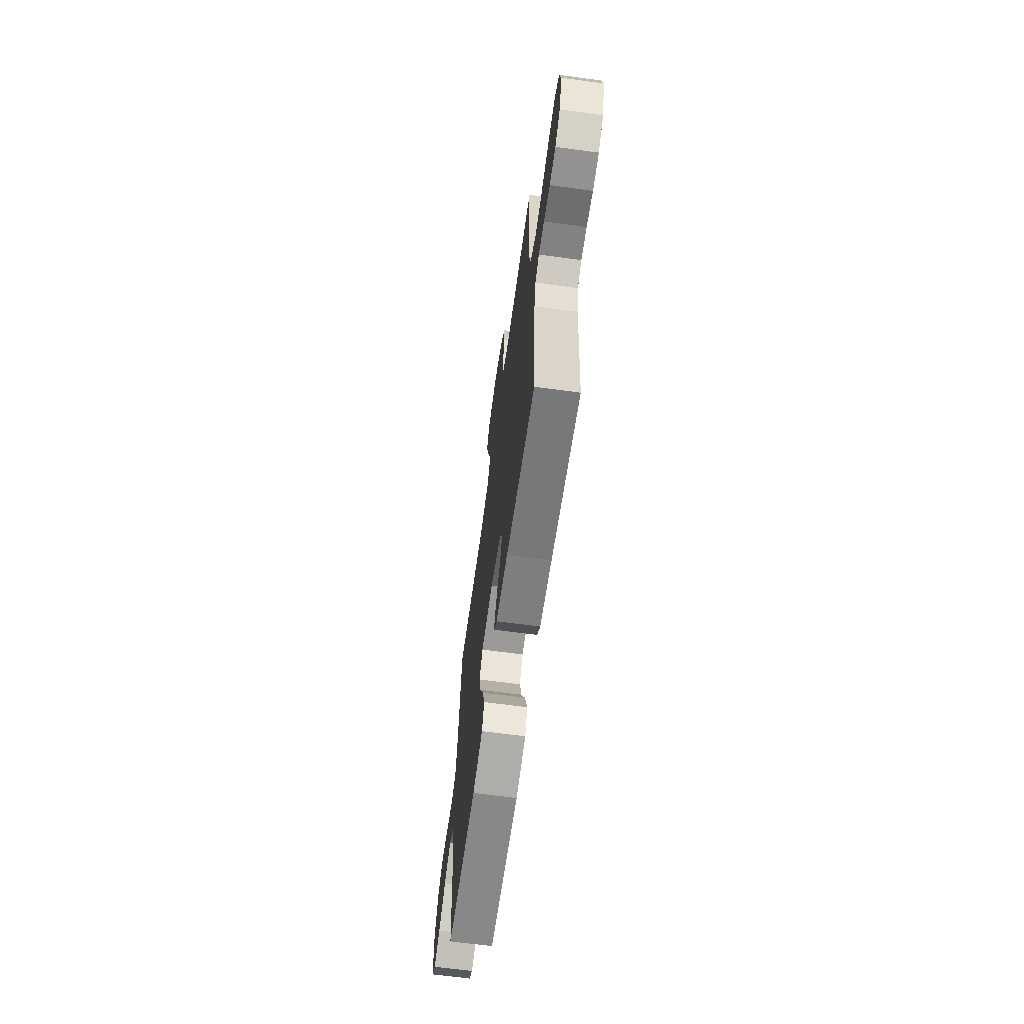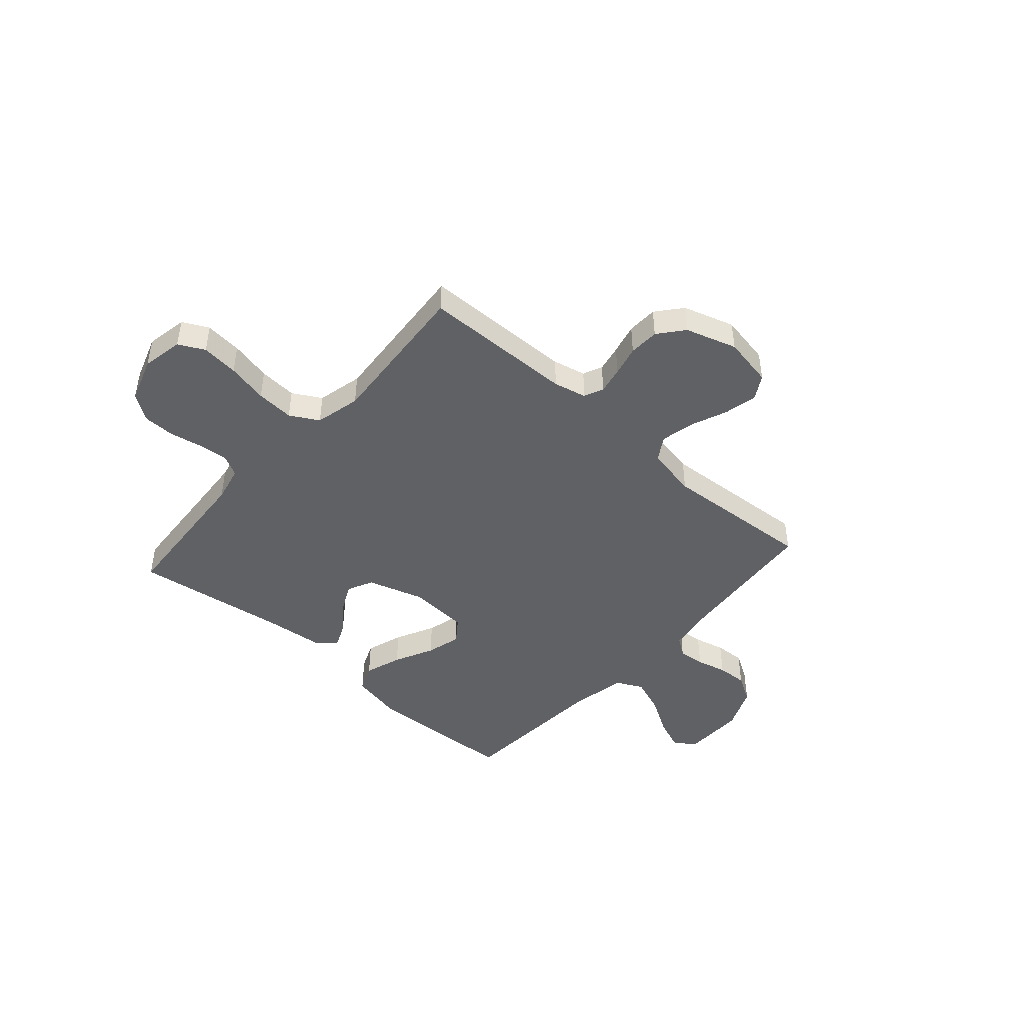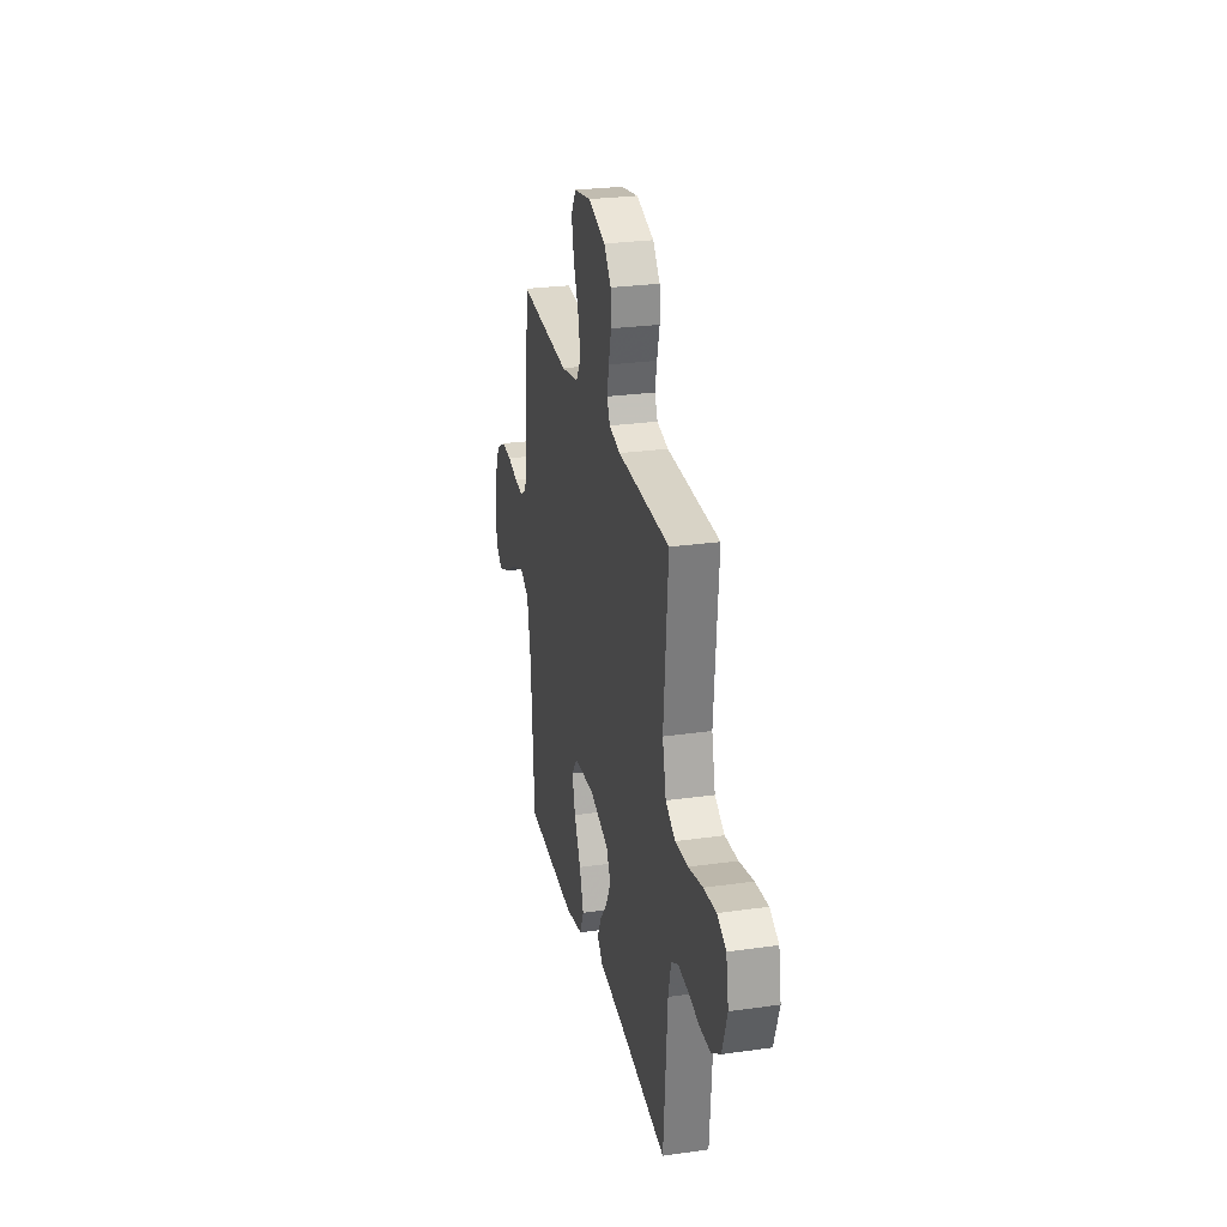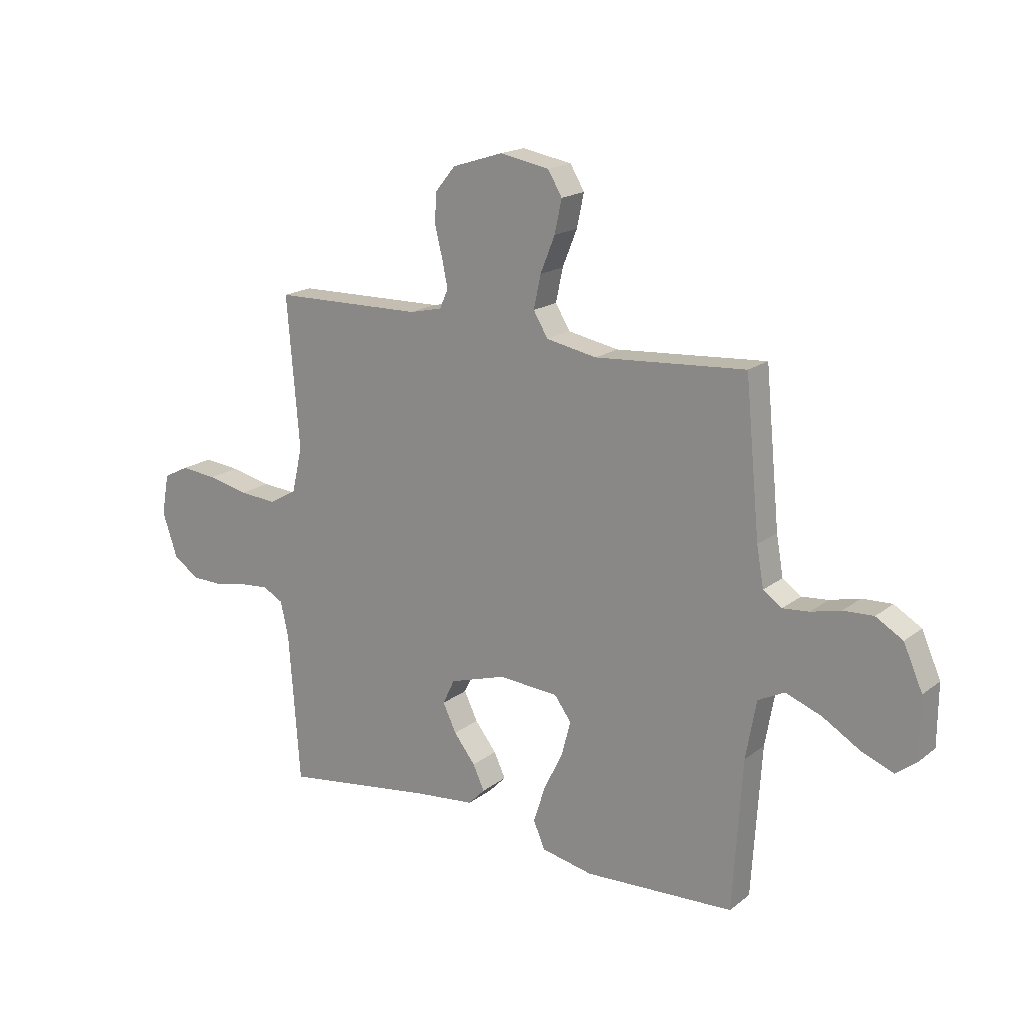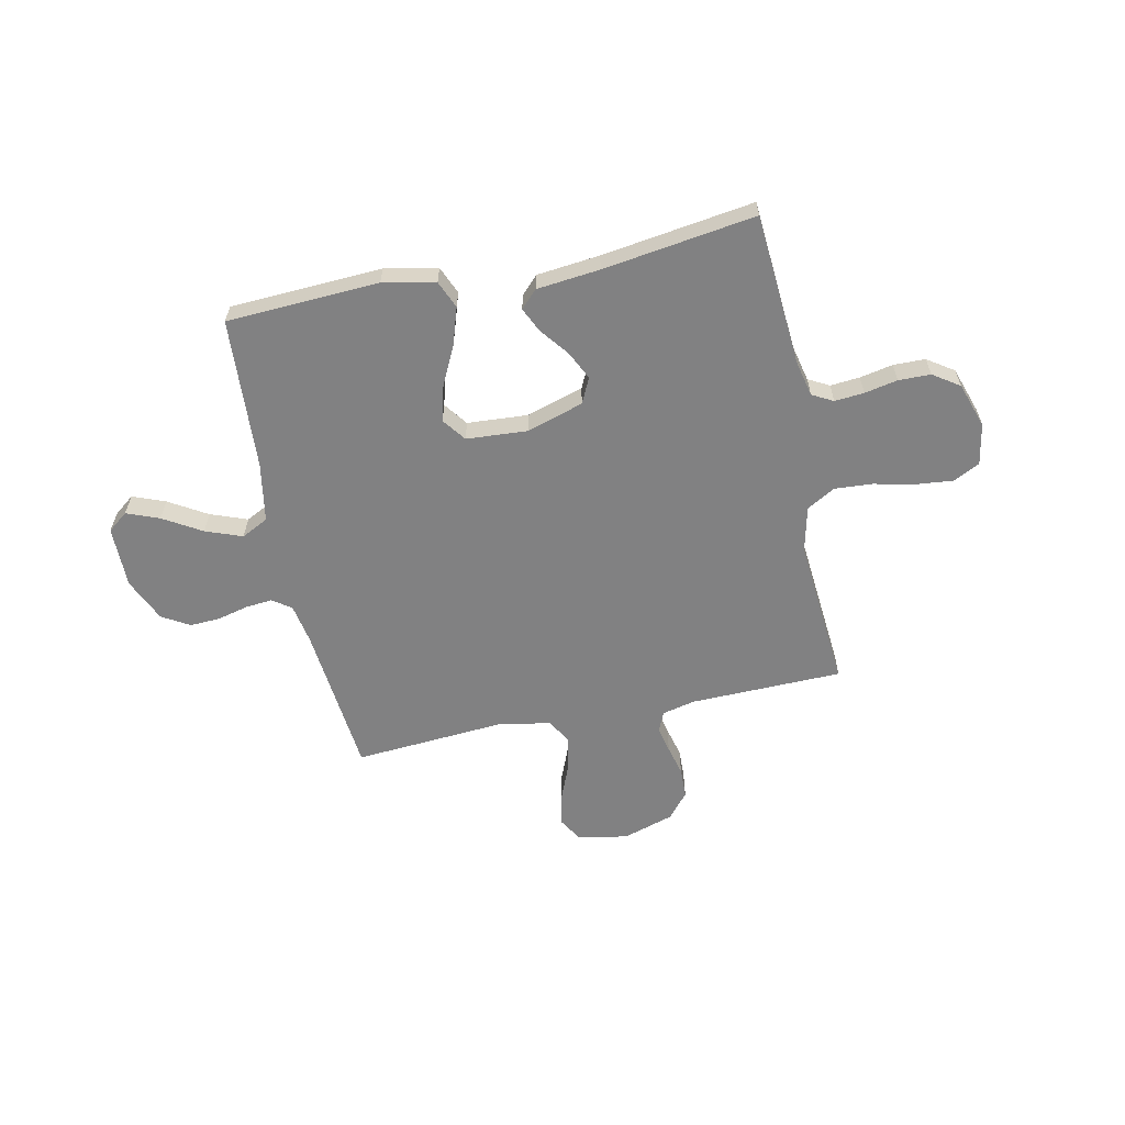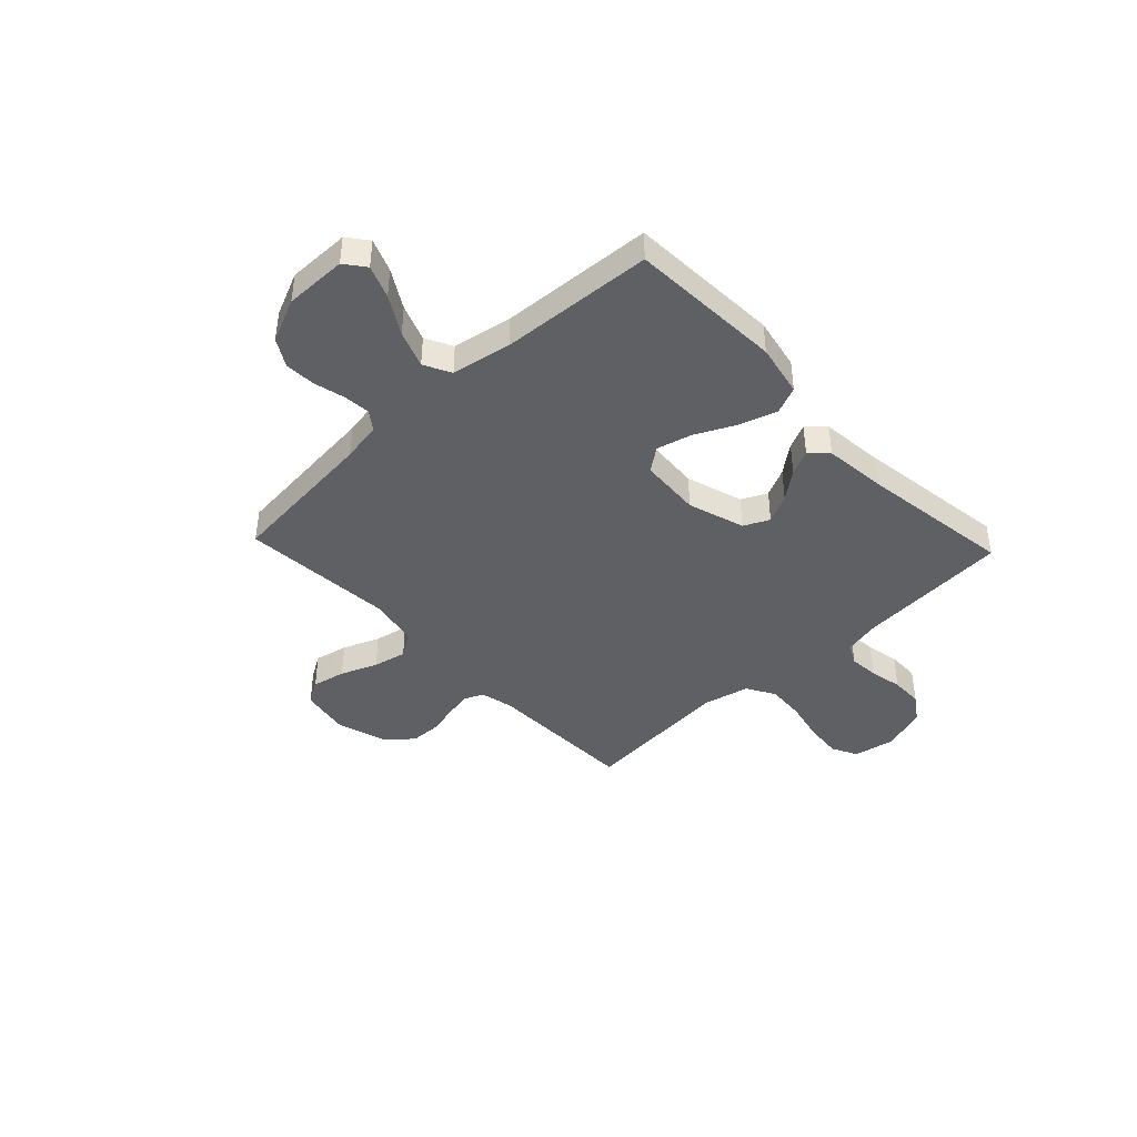
<metadata>
{"format":"obj","ext":"obj","renderer":"f3d","projection":"perspective","resolution":1024,"background":"white","views":[{"elev":-65.6,"azim":-97.8,"up":"+Z"},{"elev":-45.4,"azim":-41.7,"up":"+Y"},{"elev":27.0,"azim":-102.4,"up":"+Z"},{"elev":18.0,"azim":34.8,"up":"+Z"},{"elev":-60.4,"azim":-168.1,"up":"+Y"},{"elev":-42.1,"azim":133.4,"up":"+Y"}]}
</metadata>
<code>
v -0.5 0.07 -0.5
v -0.522 0.07 -0.2
v -0.538 0.07 -0.129
v -0.579 0.07 -0.107
v -0.637 0.07 -0.112
v -0.702 0.07 -0.125
v -0.765 0.07 -0.124
v -0.817 0.07 -0.089
v -0.847 0.07 0
v -0.832 0.07 0.082
v -0.781 0.07 0.108
v -0.708 0.07 0.101
v -0.627 0.07 0.083
v -0.552 0.07 0.078
v -0.496 0.07 0.11
v -0.475 0.07 0.2
v -0.5 0.07 0.5
v -0.2 0.07 0.506
v -0.135 0.07 0.521
v -0.118 0.07 0.559
v -0.129 0.07 0.612
v -0.144 0.07 0.672
v -0.142 0.07 0.732
v -0.101 0.07 0.782
v 0 0.07 0.814
v 0.099 0.07 0.796
v 0.127 0.07 0.749
v 0.113 0.07 0.683
v 0.084 0.07 0.611
v 0.07 0.07 0.545
v 0.099 0.07 0.497
v 0.2 0.07 0.478
v 0.5 0.07 0.5
v 0.529 0.07 0.2
v 0.543 0.07 0.121
v 0.58 0.07 0.095
v 0.633 0.07 0.1
v 0.693 0.07 0.115
v 0.753 0.07 0.118
v 0.807 0.07 0.086
v 0.845 0.07 0
v 0.844 0.07 -0.122
v 0.804 0.07 -0.153
v 0.74 0.07 -0.128
v 0.665 0.07 -0.083
v 0.593 0.07 -0.056
v 0.54 0.07 -0.083
v 0.519 0.07 -0.2
v 0.5 0.07 -0.5
v 0.2 0.07 -0.515
v 0.097 0.07 -0.494
v 0.074 0.07 -0.44
v 0.098 0.07 -0.366
v 0.136 0.07 -0.288
v 0.154 0.07 -0.219
v 0.12 0.07 -0.173
v 0 0.07 -0.165
v -0.112 0.07 -0.2
v -0.136 0.07 -0.25
v -0.109 0.07 -0.306
v -0.066 0.07 -0.361
v -0.043 0.07 -0.41
v -0.076 0.07 -0.444
v -0.2 0.07 -0.457
v -0.5 0 -0.5
v -0.522 0 -0.2
v -0.538 0 -0.129
v -0.579 0 -0.107
v -0.637 0 -0.112
v -0.702 0 -0.125
v -0.765 0 -0.124
v -0.817 0 -0.089
v -0.847 0 0
v -0.832 0 0.082
v -0.781 0 0.108
v -0.708 0 0.101
v -0.627 0 0.083
v -0.552 0 0.078
v -0.496 0 0.11
v -0.475 0 0.2
v -0.5 0 0.5
v -0.2 0 0.506
v -0.135 0 0.521
v -0.118 0 0.559
v -0.129 0 0.612
v -0.144 0 0.672
v -0.142 0 0.732
v -0.101 0 0.782
v 0 0 0.814
v 0.099 0 0.796
v 0.127 0 0.749
v 0.113 0 0.683
v 0.084 0 0.611
v 0.07 0 0.545
v 0.099 0 0.497
v 0.2 0 0.478
v 0.5 0 0.5
v 0.529 0 0.2
v 0.543 0 0.121
v 0.58 0 0.095
v 0.633 0 0.1
v 0.693 0 0.115
v 0.753 0 0.118
v 0.807 0 0.086
v 0.845 0 0
v 0.844 0 -0.122
v 0.804 0 -0.153
v 0.74 0 -0.128
v 0.665 0 -0.083
v 0.593 0 -0.056
v 0.54 0 -0.083
v 0.519 0 -0.2
v 0.5 0 -0.5
v 0.2 0 -0.515
v 0.097 0 -0.494
v 0.074 0 -0.44
v 0.098 0 -0.366
v 0.136 0 -0.288
v 0.154 0 -0.219
v 0.12 0 -0.173
v 0 0 -0.165
v -0.112 0 -0.2
v -0.136 0 -0.25
v -0.109 0 -0.306
v -0.066 0 -0.361
v -0.043 0 -0.41
v -0.076 0 -0.444
v -0.2 0 -0.457
f 62 63 64
f 61 62 64
f 60 61 64
f 64 1 2
f 60 64 2
f 59 60 2
f 58 59 2 3
f 57 58 3 4
f 56 57 4
f 52 53 54
f 51 52 54
f 50 51 54
f 49 50 54
f 48 49 54
f 47 48 54 55
f 46 47 55 56
f 43 44 45
f 42 43 45
f 41 42 45
f 40 41 45
f 39 40 45
f 38 39 45
f 37 38 45
f 36 37 45 46
f 46 56 4
f 36 46 4
f 35 36 4
f 32 33 34
f 35 4 5
f 34 35 5
f 32 34 5
f 31 32 5
f 27 28 29
f 26 27 29
f 25 26 29
f 24 25 29
f 23 24 29
f 22 23 29
f 21 22 29
f 20 21 29 30
f 19 20 30 31
f 16 17 18
f 18 19 31
f 16 18 31
f 15 16 31
f 11 12 13
f 10 11 13
f 9 10 13
f 8 9 13
f 7 8 13
f 6 7 13
f 5 6 13
f 5 13 14
f 15 31 5
f 5 14 15
f 128 127 126
f 128 126 125
f 128 125 124
f 66 65 128
f 66 128 124
f 66 124 123
f 67 66 123 122
f 68 67 122 121
f 68 121 120
f 118 117 116
f 118 116 115
f 118 115 114
f 118 114 113
f 118 113 112
f 119 118 112 111
f 120 119 111 110
f 109 108 107
f 109 107 106
f 109 106 105
f 109 105 104
f 109 104 103
f 109 103 102
f 109 102 101
f 110 109 101 100
f 68 120 110
f 68 110 100
f 68 100 99
f 98 97 96
f 69 68 99
f 69 99 98
f 69 98 96
f 69 96 95
f 93 92 91
f 93 91 90
f 93 90 89
f 93 89 88
f 93 88 87
f 93 87 86
f 93 86 85
f 94 93 85 84
f 95 94 84 83
f 82 81 80
f 95 83 82
f 95 82 80
f 95 80 79
f 77 76 75
f 77 75 74
f 77 74 73
f 77 73 72
f 77 72 71
f 77 71 70
f 77 70 69
f 78 77 69
f 69 95 79
f 79 78 69
f 1 65 66 2
f 2 66 67 3
f 3 67 68 4
f 4 68 69 5
f 5 69 70 6
f 6 70 71 7
f 7 71 72 8
f 8 72 73 9
f 9 73 74 10
f 10 74 75 11
f 11 75 76 12
f 12 76 77 13
f 13 77 78 14
f 14 78 79 15
f 15 79 80 16
f 16 80 81 17
f 17 81 82 18
f 18 82 83 19
f 19 83 84 20
f 20 84 85 21
f 21 85 86 22
f 22 86 87 23
f 23 87 88 24
f 24 88 89 25
f 25 89 90 26
f 26 90 91 27
f 27 91 92 28
f 28 92 93 29
f 29 93 94 30
f 30 94 95 31
f 31 95 96 32
f 32 96 97 33
f 33 97 98 34
f 34 98 99 35
f 35 99 100 36
f 36 100 101 37
f 37 101 102 38
f 38 102 103 39
f 39 103 104 40
f 40 104 105 41
f 41 105 106 42
f 42 106 107 43
f 43 107 108 44
f 44 108 109 45
f 45 109 110 46
f 46 110 111 47
f 47 111 112 48
f 48 112 113 49
f 49 113 114 50
f 50 114 115 51
f 51 115 116 52
f 52 116 117 53
f 53 117 118 54
f 54 118 119 55
f 55 119 120 56
f 56 120 121 57
f 57 121 122 58
f 58 122 123 59
f 59 123 124 60
f 60 124 125 61
f 61 125 126 62
f 62 126 127 63
f 63 127 128 64
f 64 128 65 1

</code>
